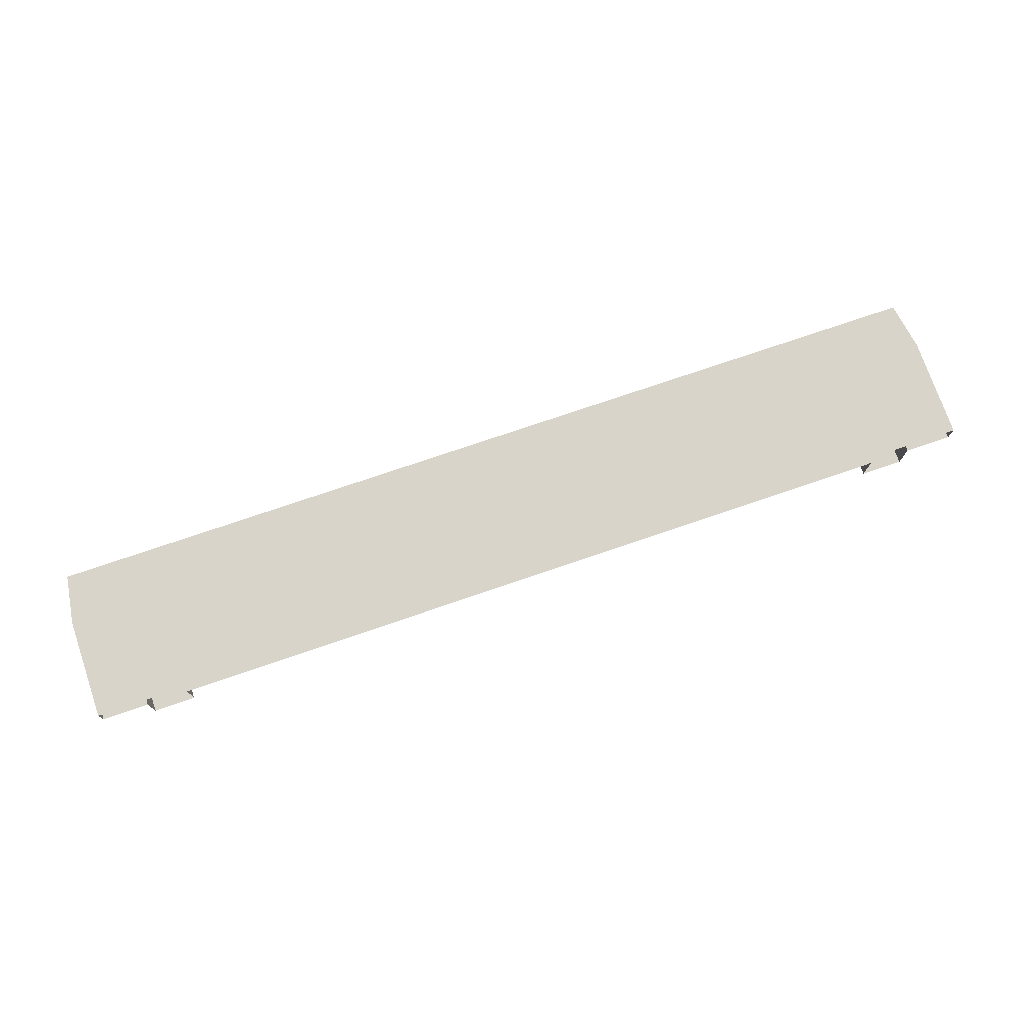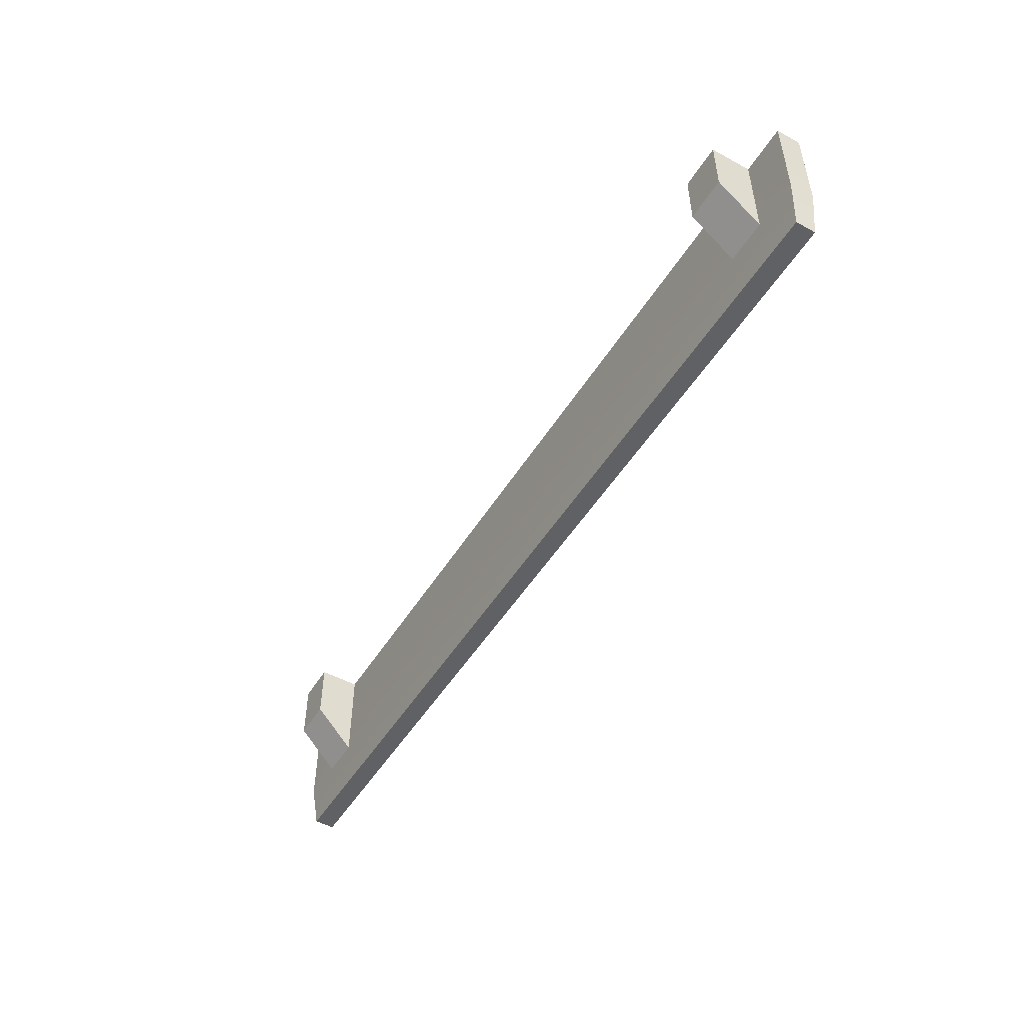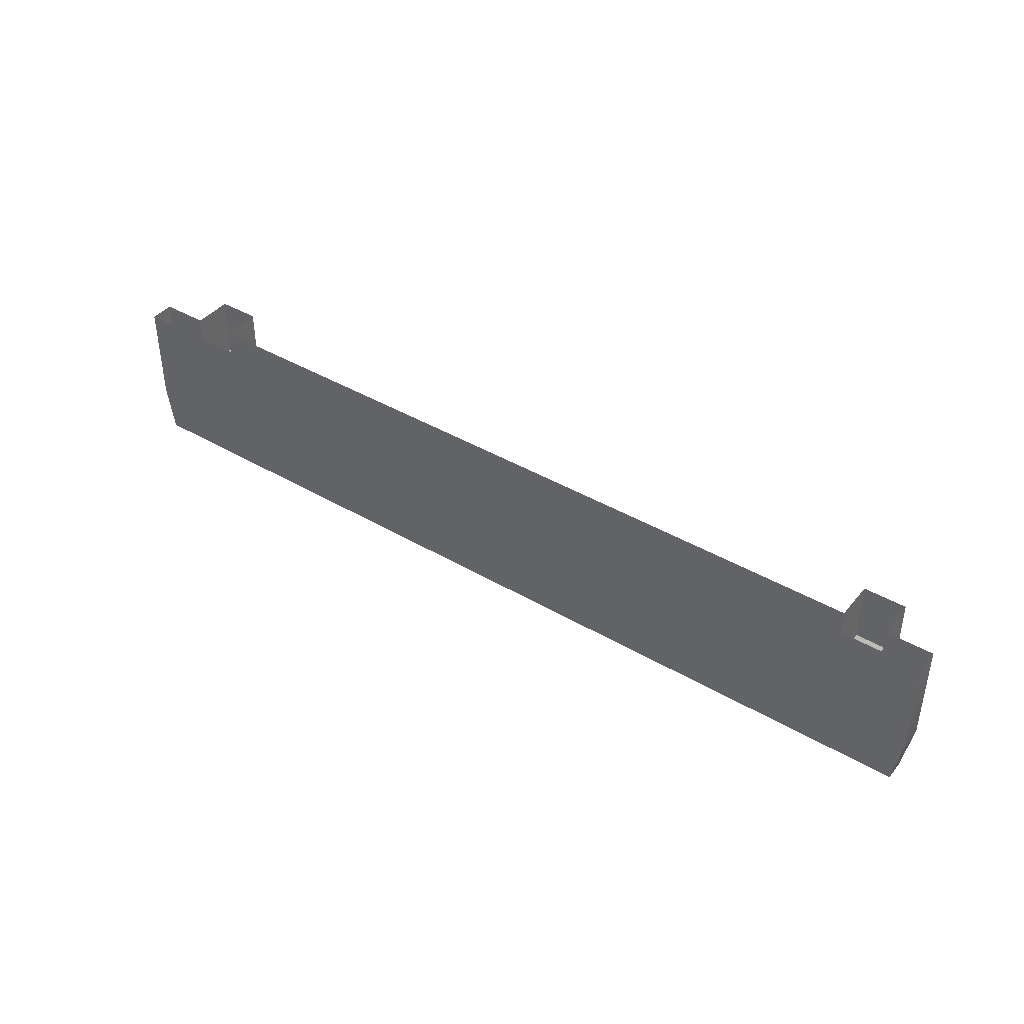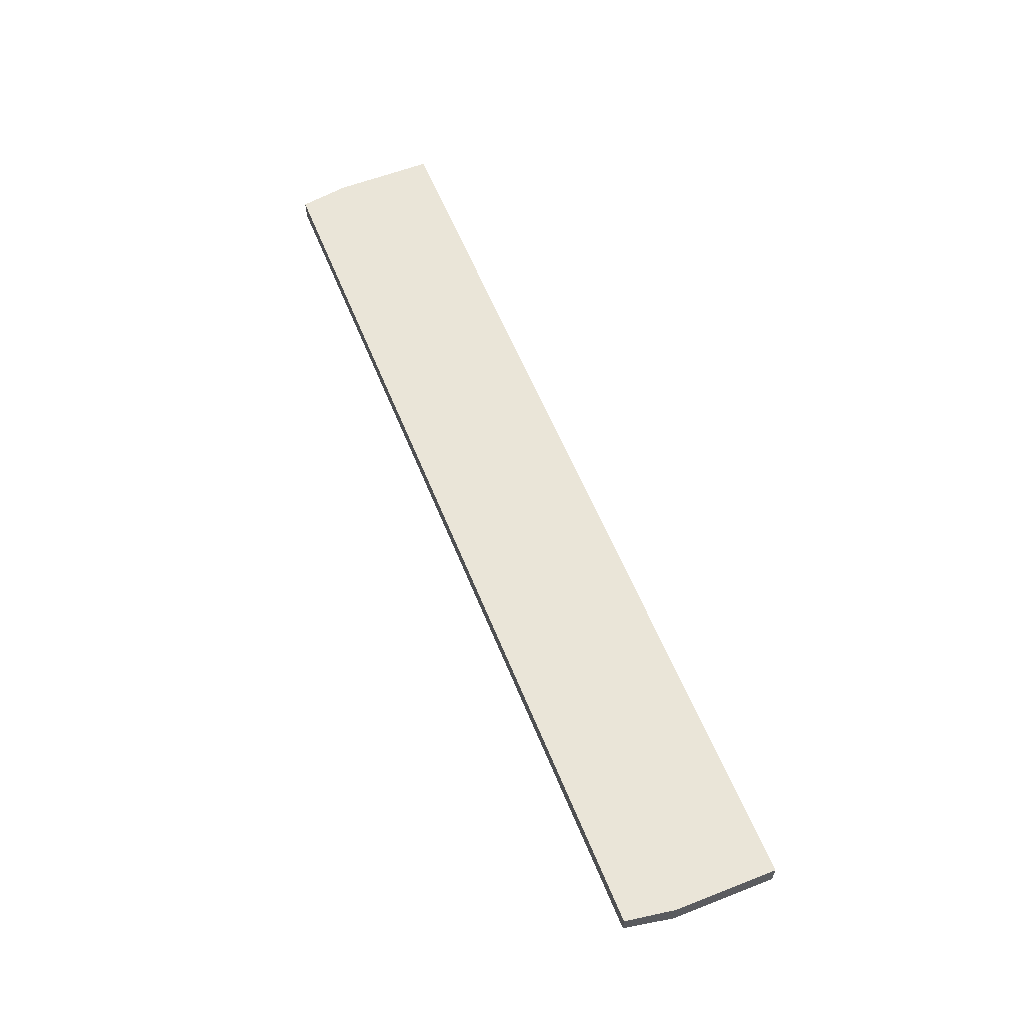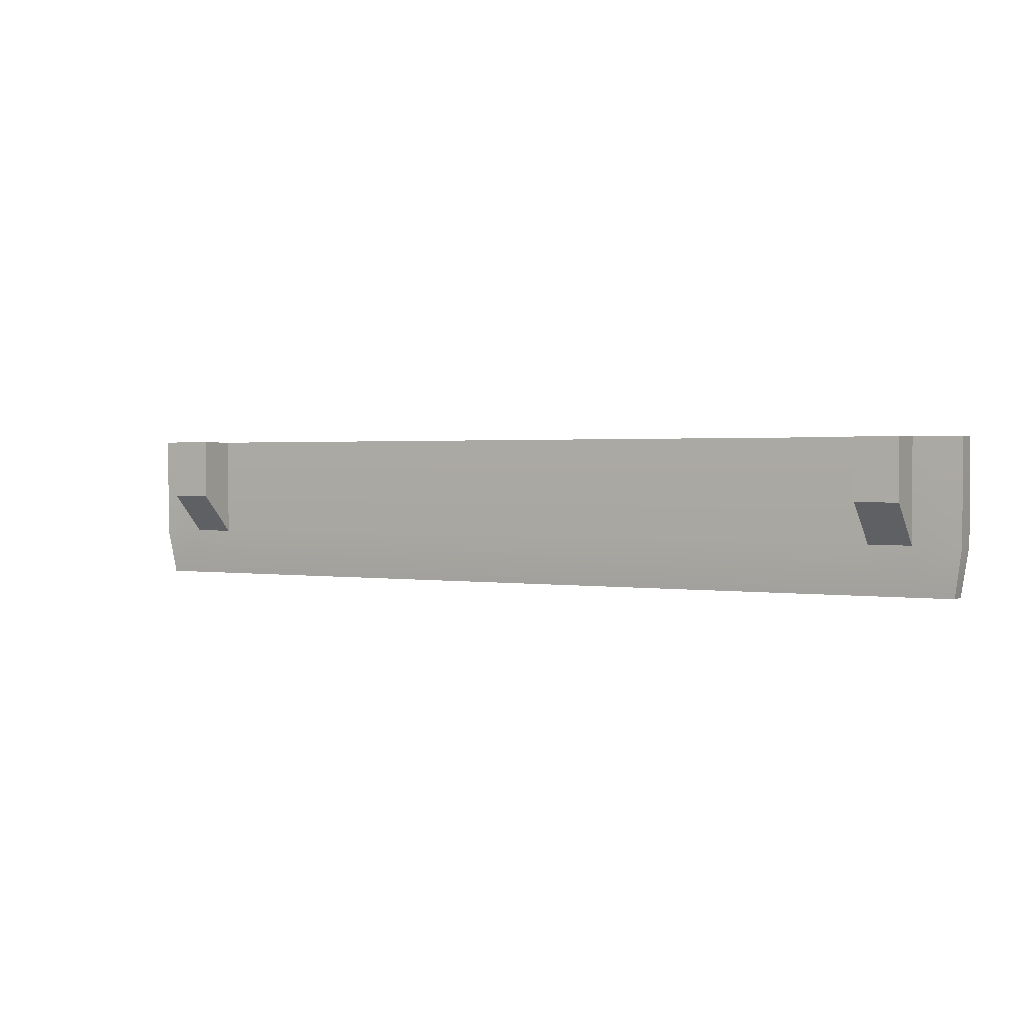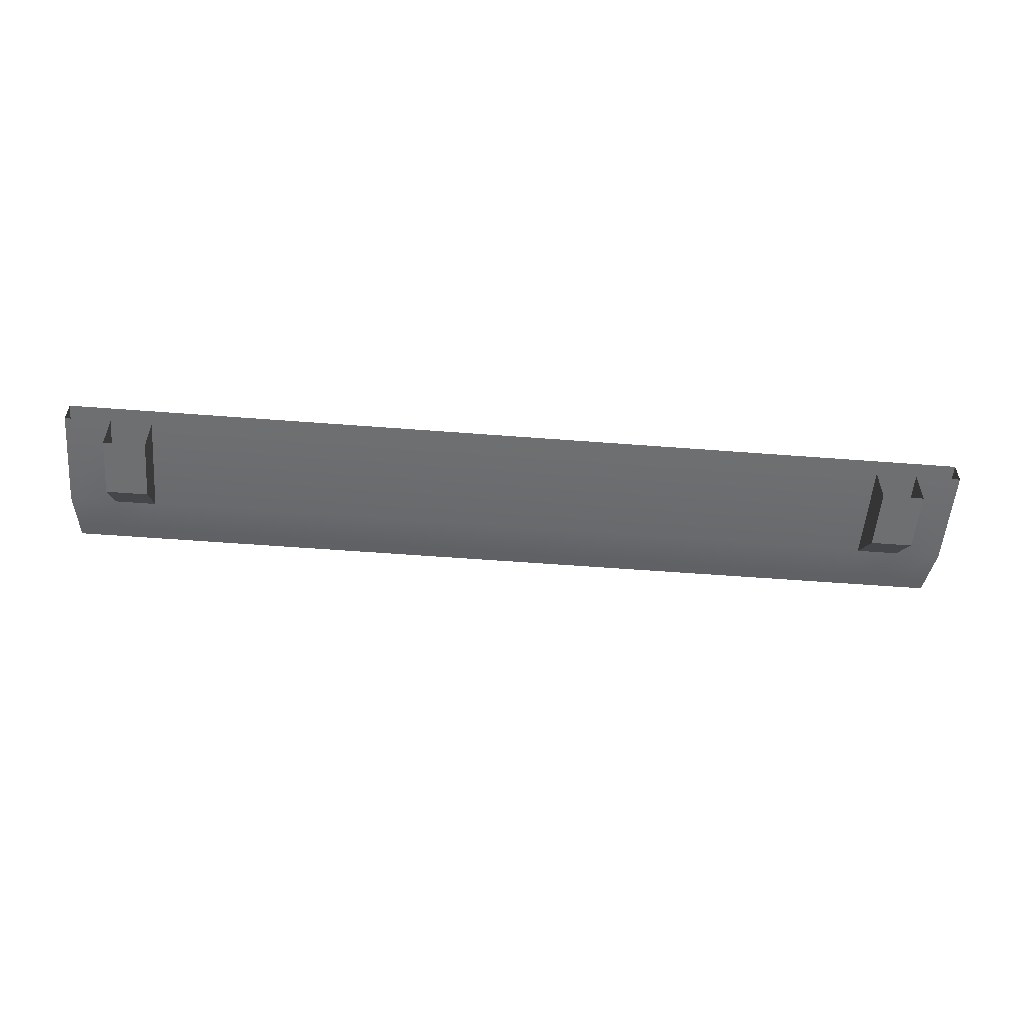
<metadata>
{"format":"obj","ext":"obj","renderer":"f3d","projection":"perspective","resolution":1024,"background":"white","views":[{"elev":74.8,"azim":-18.9,"up":"+Y"},{"elev":-50.2,"azim":59.2,"up":"+Z"},{"elev":41.0,"azim":-144.4,"up":"+Z"},{"elev":59.0,"azim":-111.9,"up":"+Y"},{"elev":1.4,"azim":29.6,"up":"+Z"},{"elev":-54.6,"azim":-4.7,"up":"+Y"}]}
</metadata>
<code>
g default
v -354.2 127.6 -715.3
v -211.9 127.6 -715.3
v -354.2 131.3 -715.3
v -211.9 131.3 -715.3
v -354.2 131.3 -730.7
v -211.9 131.3 -730.7
v -354.2 127.6 -730.7
v -211.9 127.6 -730.7
v -347.1 127.6 -715.3
v -347.1 131.3 -715.3
v -347.1 131.3 -730.7
v -347.1 127.6 -730.7
v -340.7 127.6 -715.3
v -340.7 131.3 -715.3
v -340.7 131.3 -730.7
v -340.7 127.6 -730.7
v -219 127.6 -715.3
v -219 131.3 -715.3
v -219 131.3 -730.7
v -219 127.6 -730.7
v -225.4 127.6 -715.3
v -225.4 131.3 -715.3
v -225.4 131.3 -730.7
v -225.4 127.6 -730.7
v -347.1 121.5 -724.5
v -347.1 121.5 -715.3
v -340.7 121.5 -724.5
v -340.7 121.5 -715.3
v -225.4 121.5 -724.5
v -225.4 121.5 -715.3
v -219 121.5 -724.5
v -219 121.5 -715.3
v -346.8 131.4 -738.1
v -353 131.4 -738.1
v -346.8 128.3 -738.1
v -353 128.3 -738.1
v -225.6 128.3 -738.1
v -340.4 128.3 -738.1
v -340.4 131.4 -738.1
v -225.7 131.4 -738.1
v -219.2 128.3 -738.1
v -219.3 131.4 -738.1
v -213.1 131.4 -738.1
v -213.1 128.3 -738.1
g Balda_DONE
f 3 10 11 5
f 34 33 35 36
f 7 12 9 1
f 2 8 6 4
f 7 1 3 5
f 11 10 14 15
f 26 25 27 28
f 23 15 14 22
f 37 38 39 40
f 21 13 16 24
f 19 18 4 6
f 41 42 43 44
f 17 20 8 2
f 23 22 18 19
f 30 29 31 32
f 9 12 25 26
f 12 16 27 25
f 16 13 28 27
f 21 24 29 30
f 24 20 31 29
f 20 17 32 31
f 37 40 42 41
f 35 33 39 38
f 5 11 33 34
f 12 7 36 35
f 7 5 34 36
f 24 16 38 37
f 15 23 40 39
f 19 6 43 42
f 6 8 44 43
f 8 20 41 44
f 23 19 42 40
f 20 24 37 41
f 11 15 39 33
f 16 12 35 38

</code>
